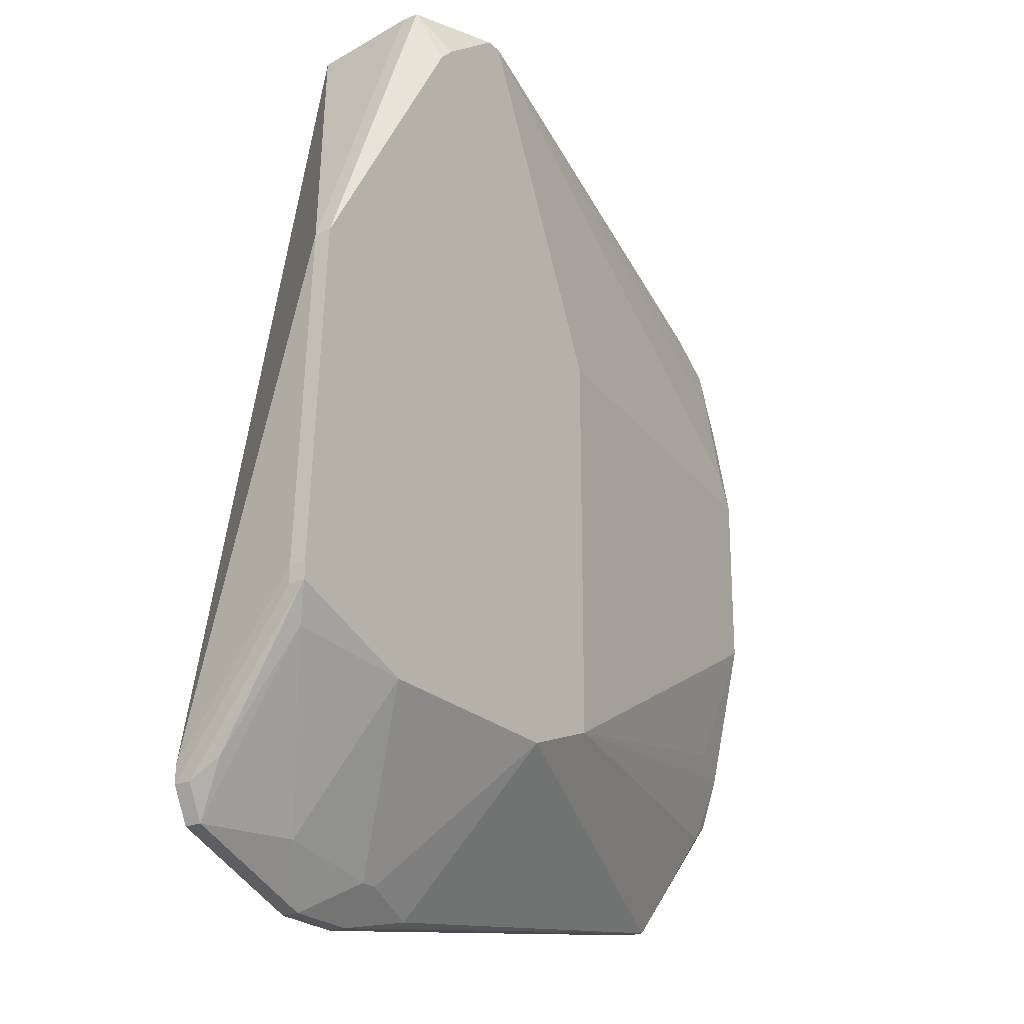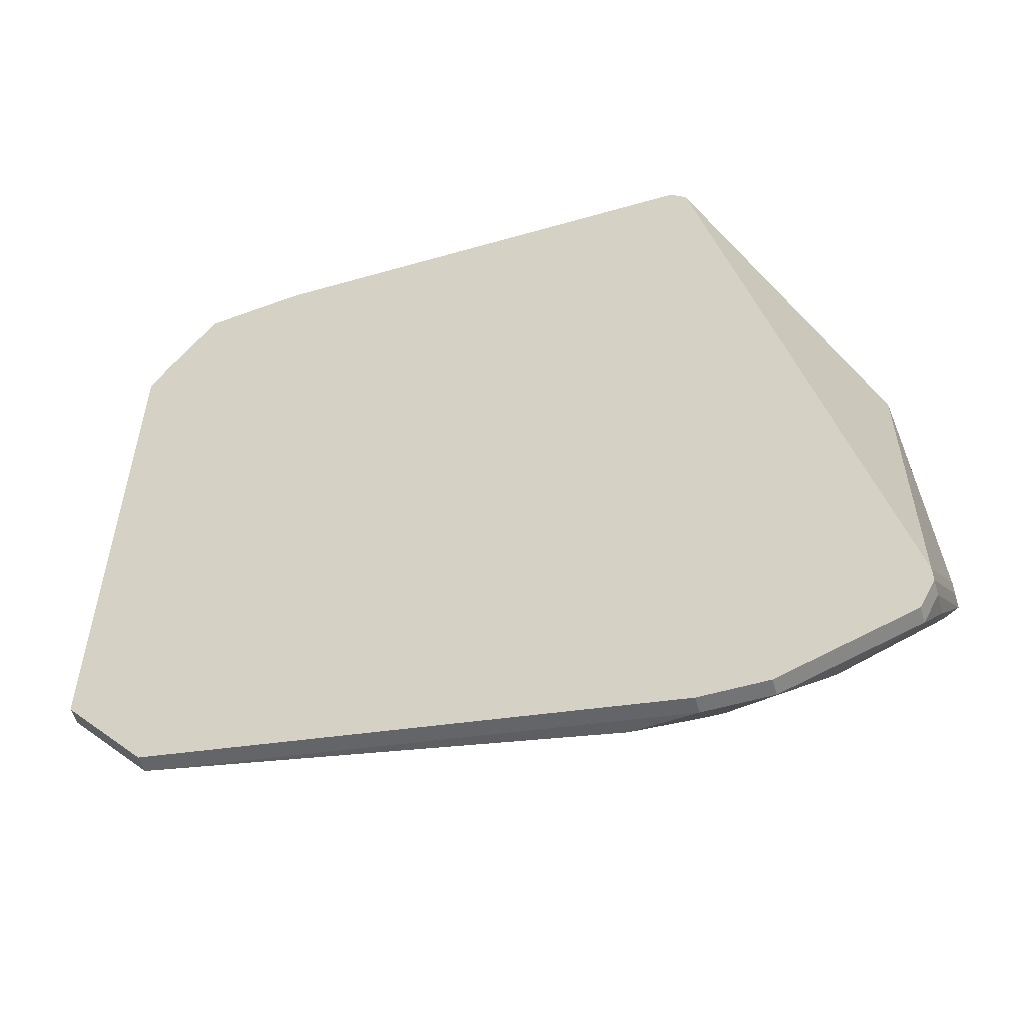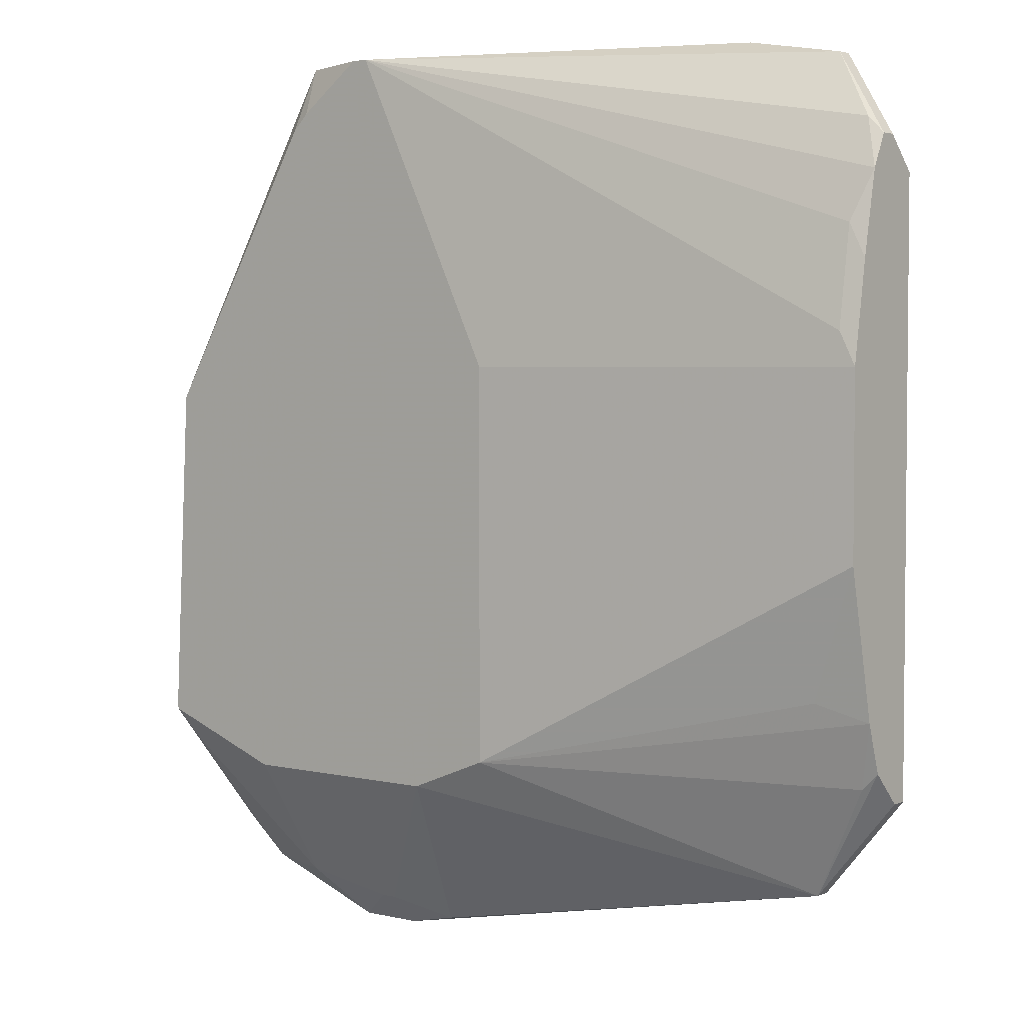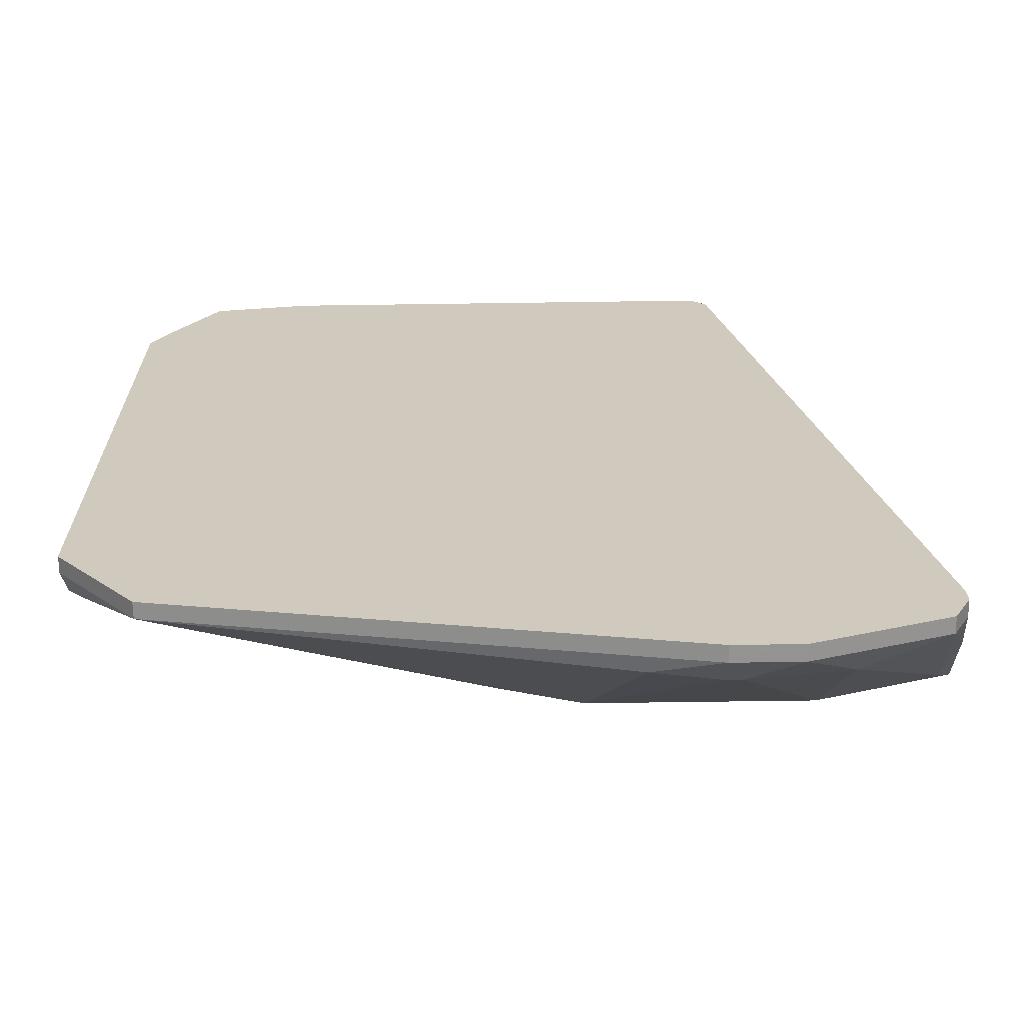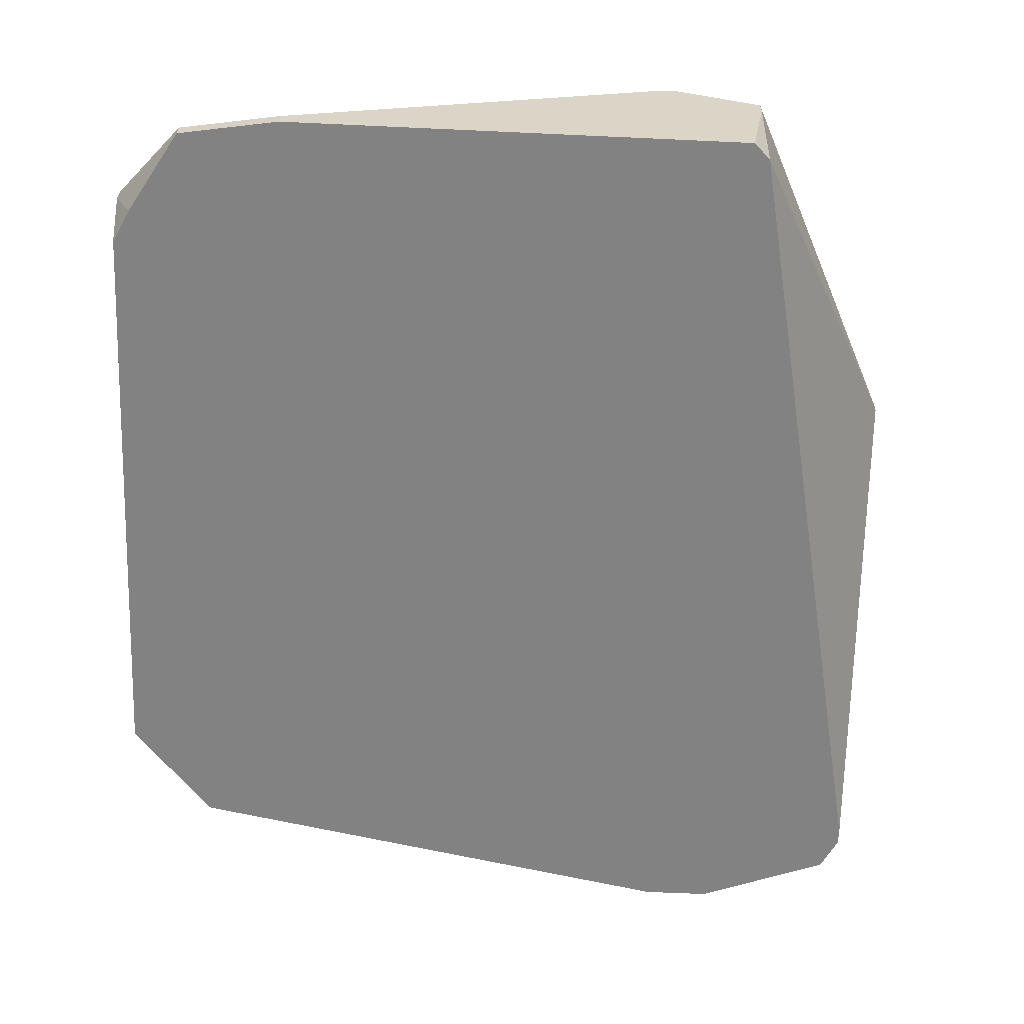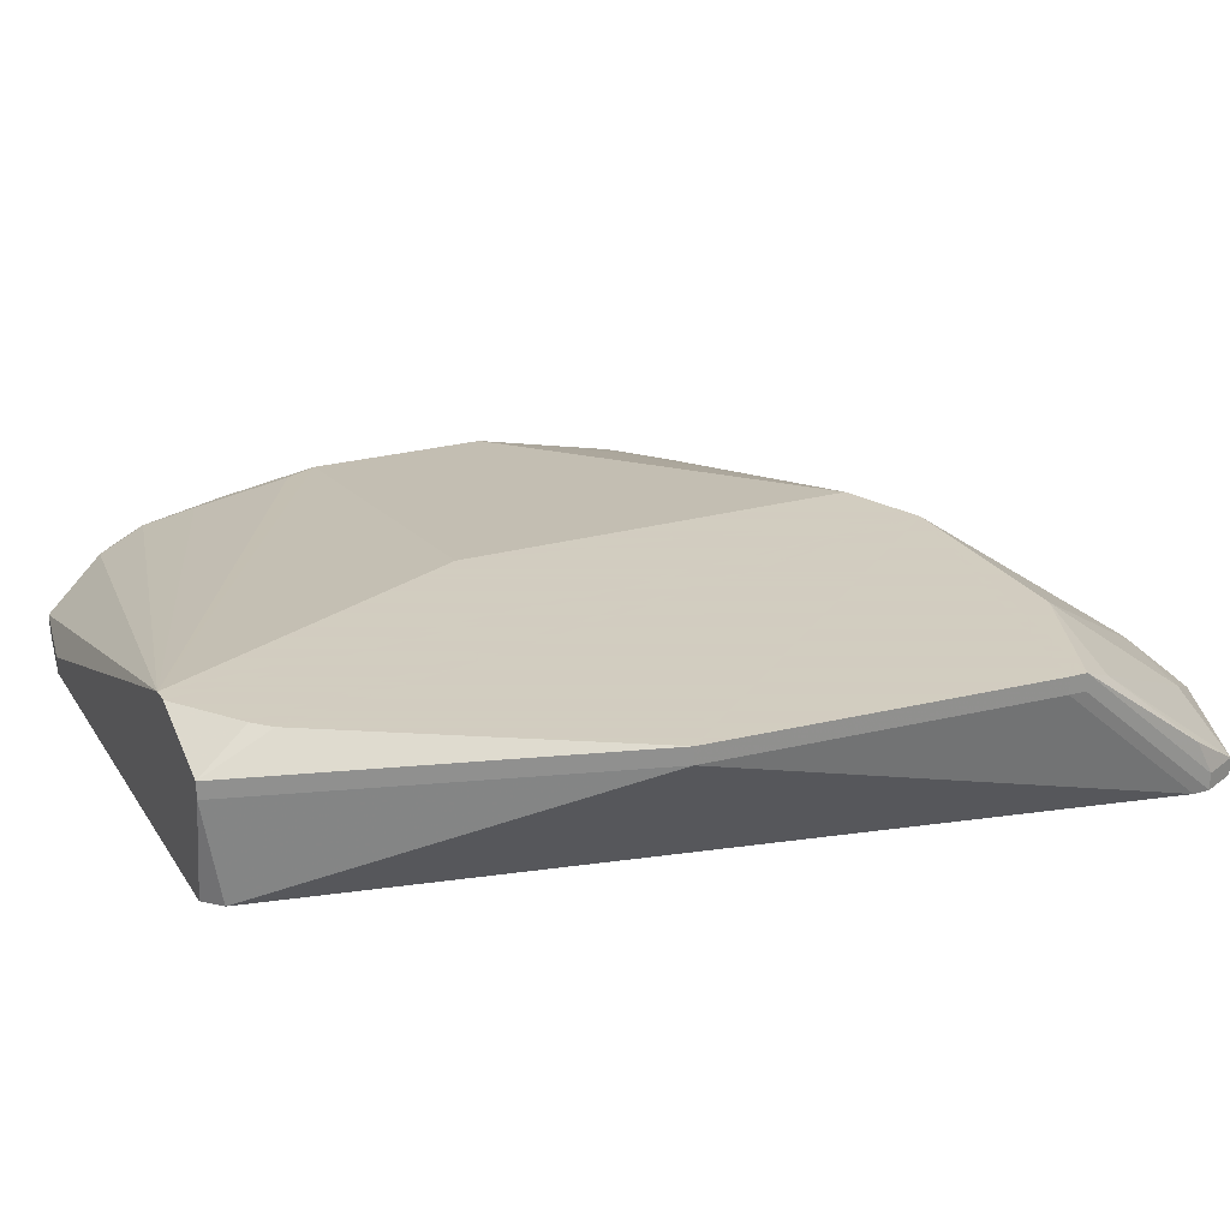
<metadata>
{"format":"obj","ext":"obj","renderer":"f3d","projection":"perspective","resolution":1024,"background":"white","views":[{"elev":-24.0,"azim":124.7,"up":"+Z"},{"elev":-56.2,"azim":16.7,"up":"+Z"},{"elev":3.5,"azim":-142.2,"up":"+Z"},{"elev":-66.9,"azim":0.8,"up":"+Z"},{"elev":-60.9,"azim":-2.7,"up":"+Y"},{"elev":24.3,"azim":65.3,"up":"+Y"}]}
</metadata>
<code>
v -0.02985 -0.0128 -0.03237
v 0.01145 -0.005369 -0.02989
v 0.01145 -0.006195 -0.02989
v -0.02985 -0.01198 -0.03237
v 0.01145 -0.005369 -0.03072
v 0.01145 -0.006195 -0.03072
v 0.01062 -0.005369 -0.01337
v 0.01062 -0.006195 -0.01337
v 0.01062 -0.006195 -0.03237
v 0.01062 -0.01033 -0.03733
v 0.01062 -0.0128 -0.03733
v 0.01062 -0.01198 -0.03815
v 0.01062 -0.0128 -0.03815
v 0.009796 -0.01198 -0.03981
v 0.009796 -0.0128 -0.03981
v 0.005666 -0.01033 -0.03981
v 0.00484 -0.005369 -0.0332
v 0.003188 -0.01198 -0.04228
v 0.003188 -0.0128 -0.04228
v 0.002362 -0.005369 0.0006684
v 0.002362 -0.007021 0.003972
v 0.002362 -0.007847 0.003972
v 0.002362 -0.0128 0.003146
v 0.001536 -0.005369 0.001494
v 0.001536 -0.0128 0.003972
v -0.0001161 -0.01033 -0.04063
v 0.0007099 -0.01033 -0.04063
v -0.0001161 -0.01198 -0.04228
v -0.0001161 -0.0128 -0.04228
v -0.002594 -0.005369 0.003972
v -0.001768 -0.005369 0.003972
v -0.00342 -0.01115 -0.04146
v -0.005898 -0.005369 -0.0332
v -0.01003 -0.005369 -0.01172
v -0.01003 -0.005369 -0.03155
v -0.02159 -0.01198 0.003972
v -0.02159 -0.0128 0.003972
v -0.02572 -0.01198 -0.03733
v -0.02572 -0.0128 -0.03733
v -0.02655 -0.01198 0.003146
v -0.02655 -0.0128 0.003146
v -0.02737 -0.008673 -0.02742
v -0.02903 -0.007847 -0.01007
v -0.02903 -0.008673 -0.005114
v -0.02903 -0.01033 -0.0001576
v -0.02903 -0.01033 -0.03155
v -0.02903 -0.0128 -0.0009836
v -0.02985 -0.007847 -0.01172
v -0.02985 -0.007847 -0.02081
v -0.02985 -0.008673 -0.006766
v -0.02985 -0.009499 -0.002636
v -0.02985 -0.009499 -0.02824
v -0.02985 -0.01033 -0.0009836
v -0.02985 -0.01115 -0.0009836
v -0.02985 -0.01033 -0.03072
v -0.02985 -0.0128 -0.002636
f 42 49 35
f 48 34 35
f 48 35 49
f 38 46 35
f 19 18 14
f 19 14 15
f 28 18 19
f 28 19 29
f 28 29 39
f 28 39 38
f 28 38 32
f 21 7 20
f 30 34 48
f 8 23 11
f 16 14 18
f 27 17 16
f 27 16 18
f 55 46 38
f 12 13 15
f 12 15 14
f 12 14 10
f 9 10 14
f 9 14 16
f 9 16 17
f 43 30 48
f 43 44 30
f 3 8 11
f 3 11 13
f 3 13 6
f 3 2 7
f 3 7 8
f 52 49 42
f 52 42 35
f 52 35 46
f 52 46 55
f 4 55 38
f 4 38 39
f 4 39 1
f 5 9 17
f 5 2 3
f 5 3 6
f 5 6 13
f 5 13 12
f 5 12 10
f 5 10 9
f 24 31 21
f 24 21 20
f 51 45 30
f 51 30 44
f 40 41 37
f 40 37 36
f 40 36 30
f 40 30 45
f 26 27 18
f 26 18 28
f 26 28 32
f 33 17 27
f 33 27 26
f 33 26 32
f 33 32 38
f 33 38 35
f 33 35 34
f 33 34 30
f 33 30 31
f 33 31 24
f 33 24 20
f 33 20 7
f 33 7 2
f 33 2 5
f 33 5 17
f 22 25 23
f 22 23 8
f 22 8 7
f 22 7 21
f 22 21 31
f 22 31 30
f 22 30 36
f 22 36 37
f 22 37 25
f 50 51 44
f 50 44 43
f 50 43 48
f 53 40 45
f 53 45 51
f 54 53 51
f 54 51 50
f 54 50 48
f 54 48 49
f 54 49 52
f 54 52 55
f 54 55 4
f 54 4 1
f 54 1 56
f 54 41 40
f 54 40 53
f 47 54 56
f 47 56 1
f 47 1 39
f 47 39 29
f 47 29 19
f 47 19 15
f 47 15 13
f 47 13 11
f 47 11 23
f 47 23 25
f 47 25 37
f 47 37 41
f 47 41 54

</code>
